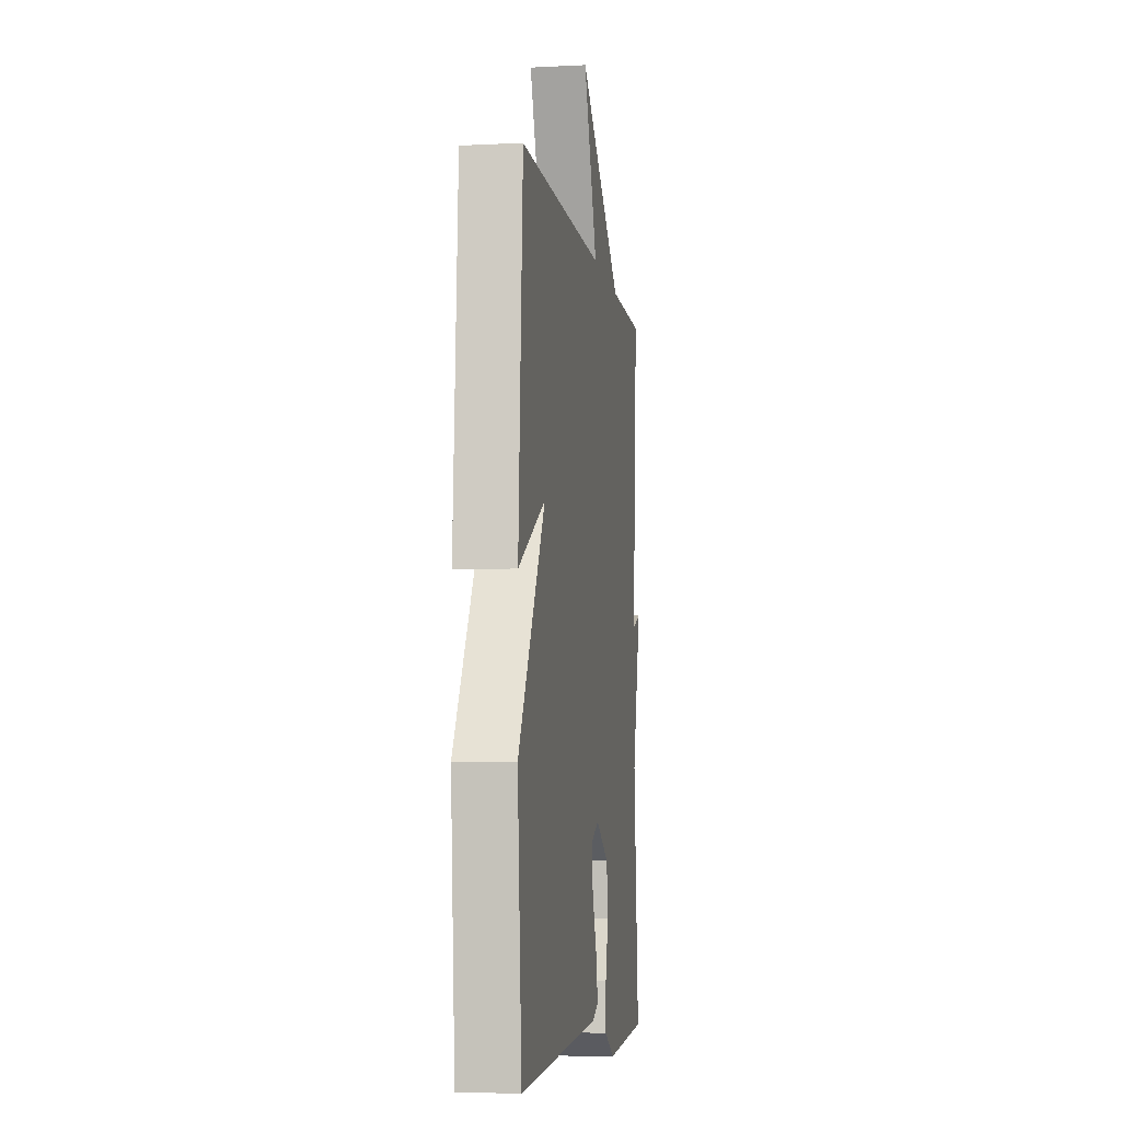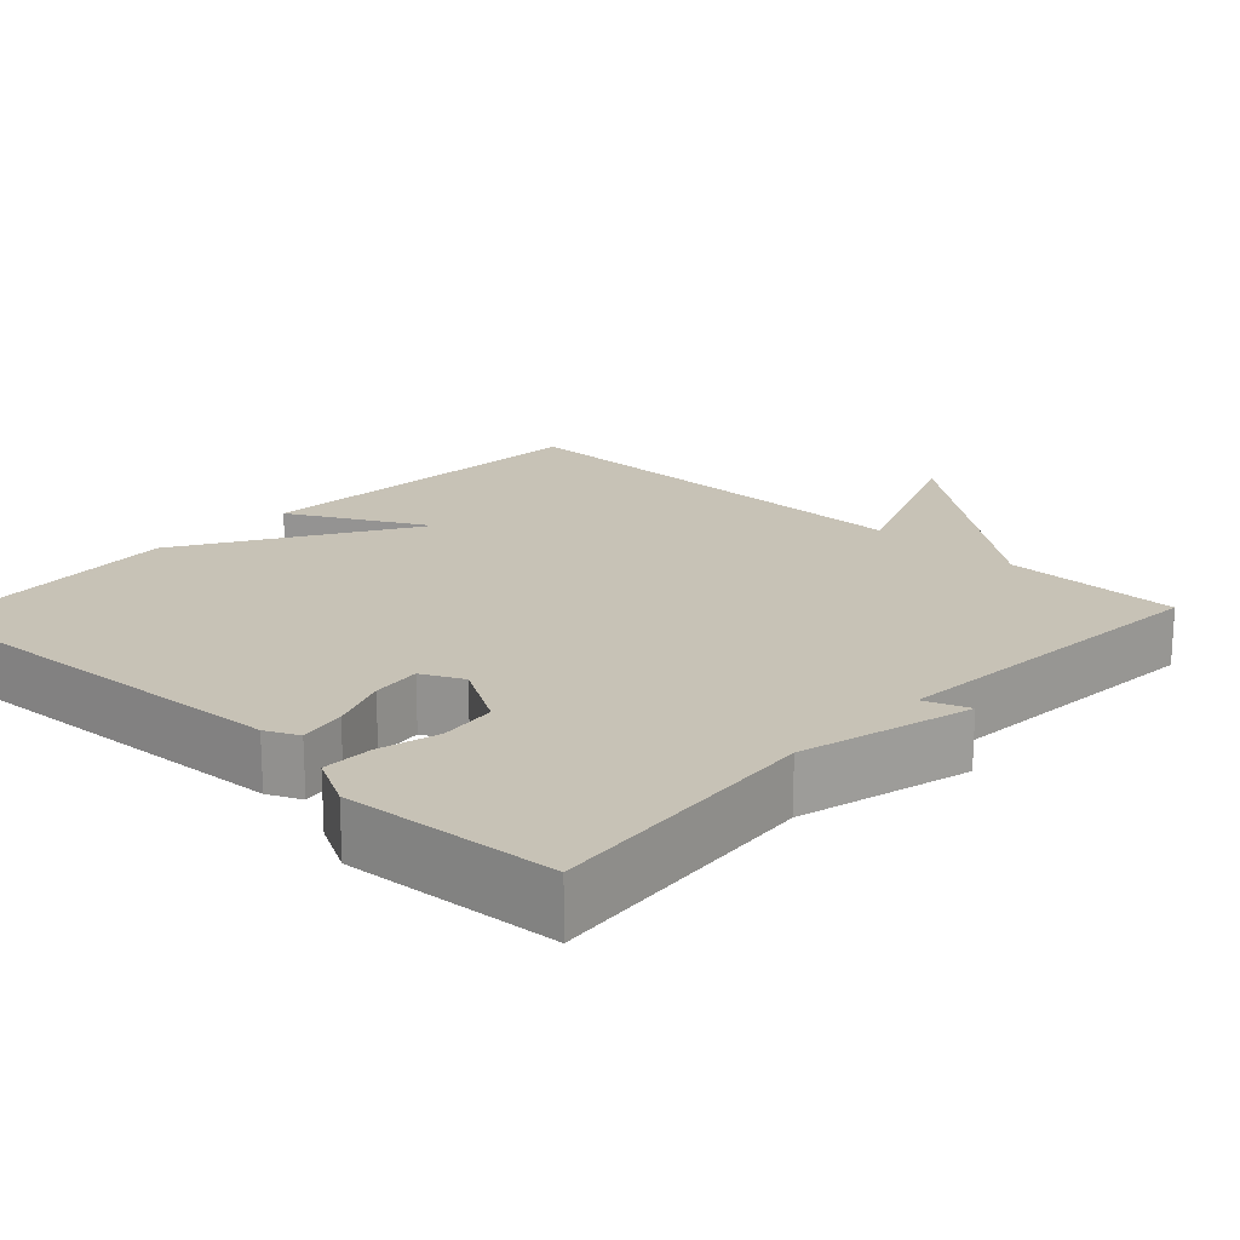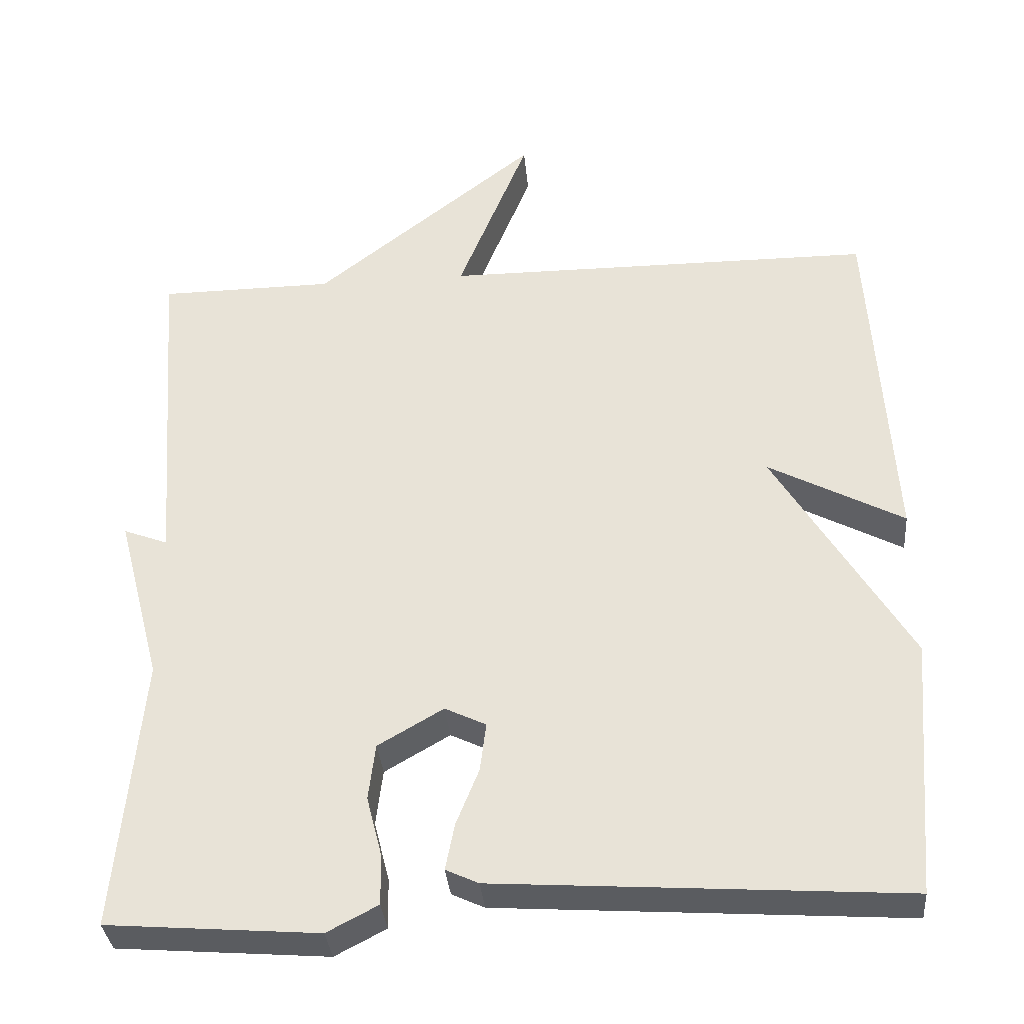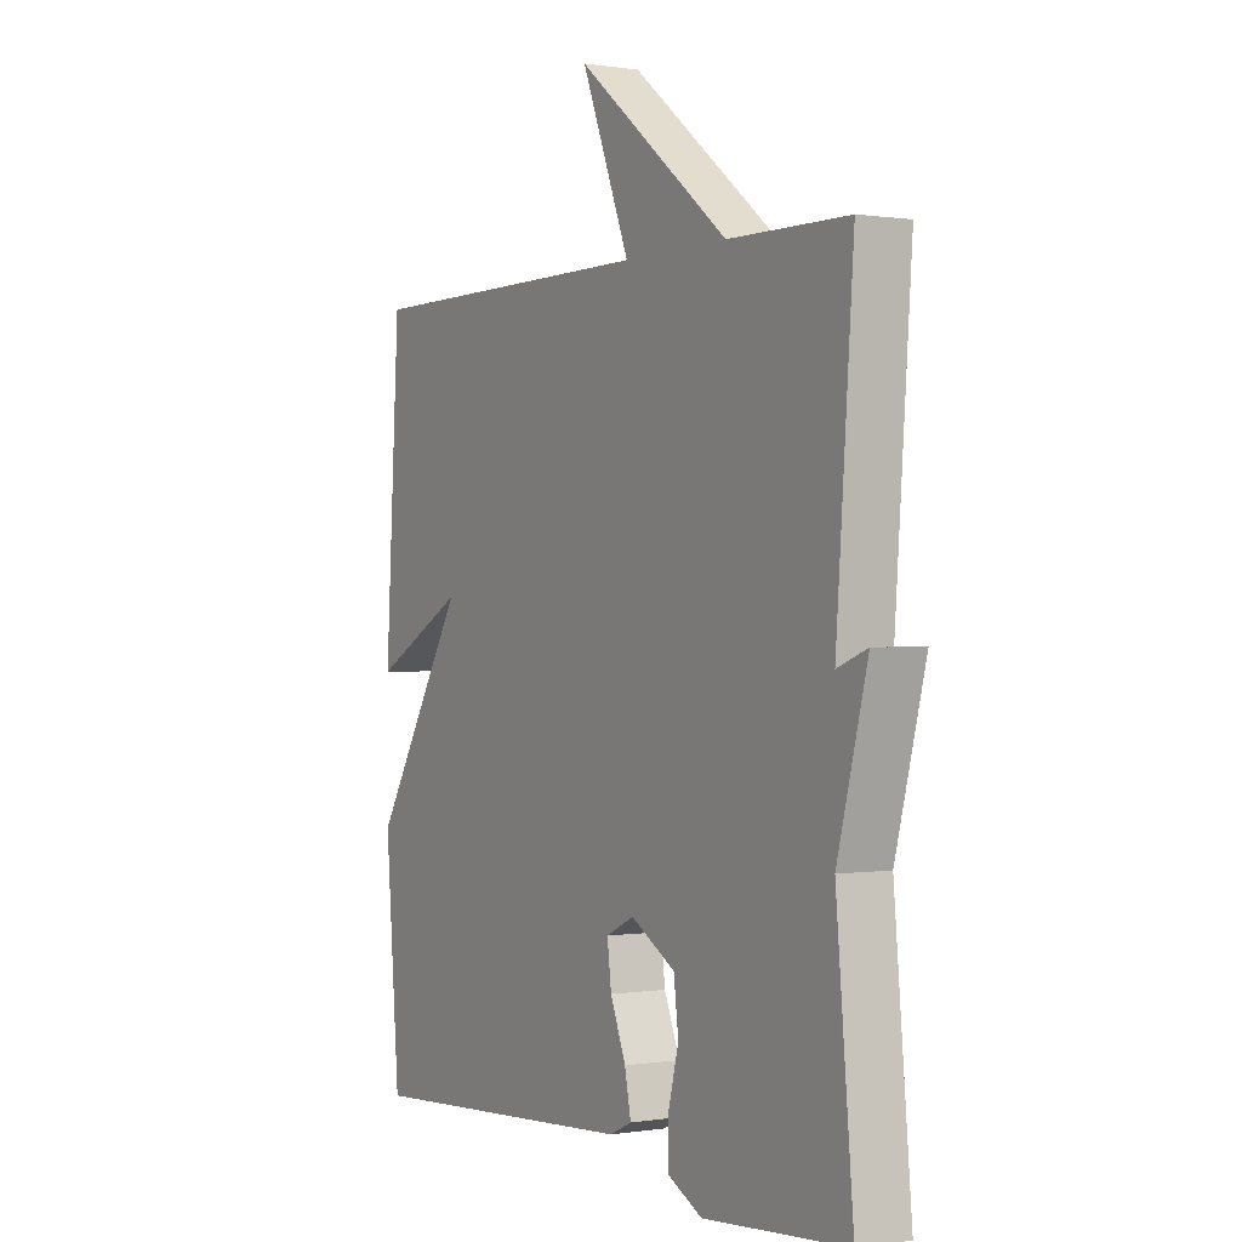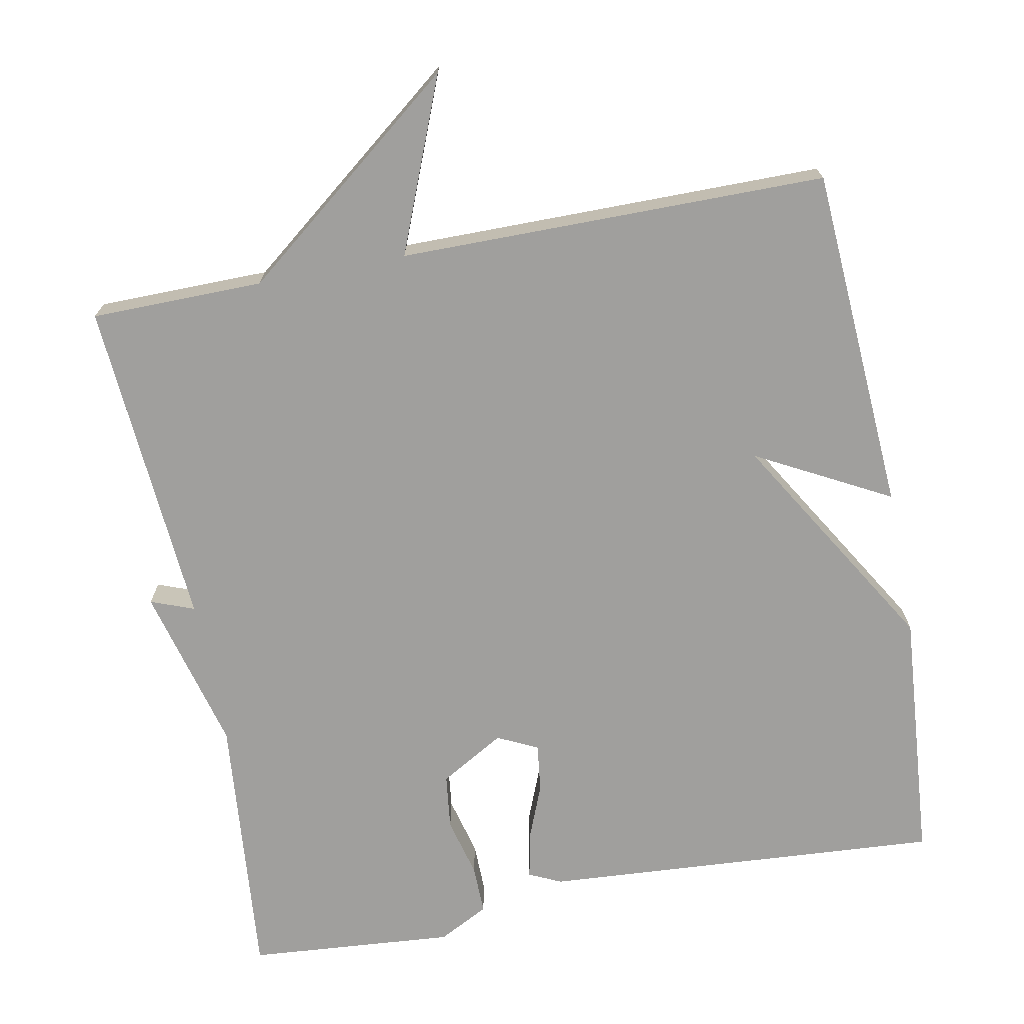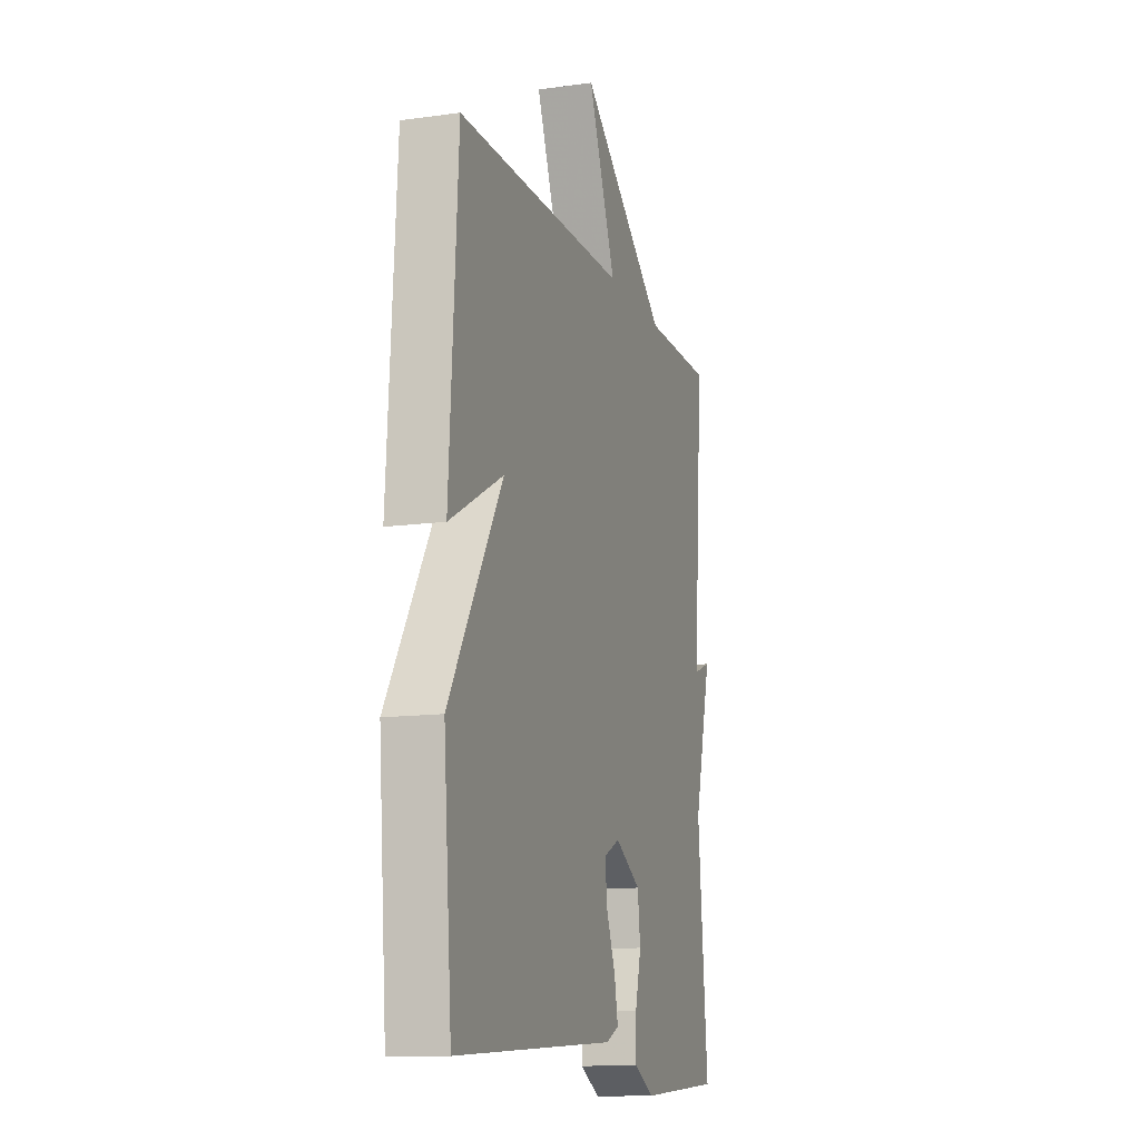
<metadata>
{"format":"obj","ext":"obj","renderer":"f3d","projection":"perspective","resolution":1024,"background":"white","views":[{"elev":-6.3,"azim":98.6,"up":"+Z"},{"elev":19.2,"azim":-136.7,"up":"+Y"},{"elev":-34.5,"azim":5.1,"up":"+Z"},{"elev":0.2,"azim":-120.7,"up":"+Z"},{"elev":-71.4,"azim":10.9,"up":"+Y"},{"elev":-12.9,"azim":107.7,"up":"+Z"}]}
</metadata>
<code>
v 0.5 0.07 0.5
v 0.528 0.07 0.039
v 0.35 0.07 0.134
v 0.528 0.07 -0.161
v 0.5 0.07 -0.5
v -0.035 0.07 -0.464
v -0.078 0.07 -0.444
v -0.066 0.07 -0.383
v -0.036 0.07 -0.308
v -0.028 0.07 -0.244
v -0.082 0.07 -0.218
v -0.168 0.07 -0.268
v -0.177 0.07 -0.342
v -0.157 0.07 -0.421
v -0.156 0.07 -0.487
v -0.223 0.07 -0.522
v -0.5 0.07 -0.5
v -0.467 0.07 -0.14
v -0.525 0.07 0.082
v -0.467 0.07 0.06
v -0.5 0.07 0.5
v -0.27 0.07 0.502
v 0.023 0.07 0.733
v -0.07 0.07 0.502
v 0.5 0 0.5
v 0.528 0 0.039
v 0.35 0 0.134
v 0.528 0 -0.161
v 0.5 0 -0.5
v -0.035 0 -0.464
v -0.078 0 -0.444
v -0.066 0 -0.383
v -0.036 0 -0.308
v -0.028 0 -0.244
v -0.082 0 -0.218
v -0.168 0 -0.268
v -0.177 0 -0.342
v -0.157 0 -0.421
v -0.156 0 -0.487
v -0.223 0 -0.522
v -0.5 0 -0.5
v -0.467 0 -0.14
v -0.525 0 0.082
v -0.467 0 0.06
v -0.5 0 0.5
v -0.27 0 0.502
v 0.023 0 0.733
v -0.07 0 0.502
f 22 23 24
f 22 24 1
f 21 22 1
f 20 21 1
f 18 19 20
f 18 20 1
f 16 17 18
f 15 16 18
f 14 15 18
f 13 14 18
f 12 13 18
f 11 12 18 1
f 10 11 1
f 9 10 1
f 7 8 9
f 6 7 9
f 5 6 9
f 4 5 9
f 3 4 9
f 3 9 1
f 1 2 3
f 48 47 46
f 25 48 46
f 25 46 45
f 25 45 44
f 44 43 42
f 25 44 42
f 42 41 40
f 42 40 39
f 42 39 38
f 42 38 37
f 42 37 36
f 25 42 36 35
f 25 35 34
f 25 34 33
f 33 32 31
f 33 31 30
f 33 30 29
f 33 29 28
f 33 28 27
f 25 33 27
f 27 26 25
f 1 25 26 2
f 2 26 27 3
f 3 27 28 4
f 4 28 29 5
f 5 29 30 6
f 6 30 31 7
f 7 31 32 8
f 8 32 33 9
f 9 33 34 10
f 10 34 35 11
f 11 35 36 12
f 12 36 37 13
f 13 37 38 14
f 14 38 39 15
f 15 39 40 16
f 16 40 41 17
f 17 41 42 18
f 18 42 43 19
f 19 43 44 20
f 20 44 45 21
f 21 45 46 22
f 22 46 47 23
f 23 47 48 24
f 24 48 25 1

</code>
